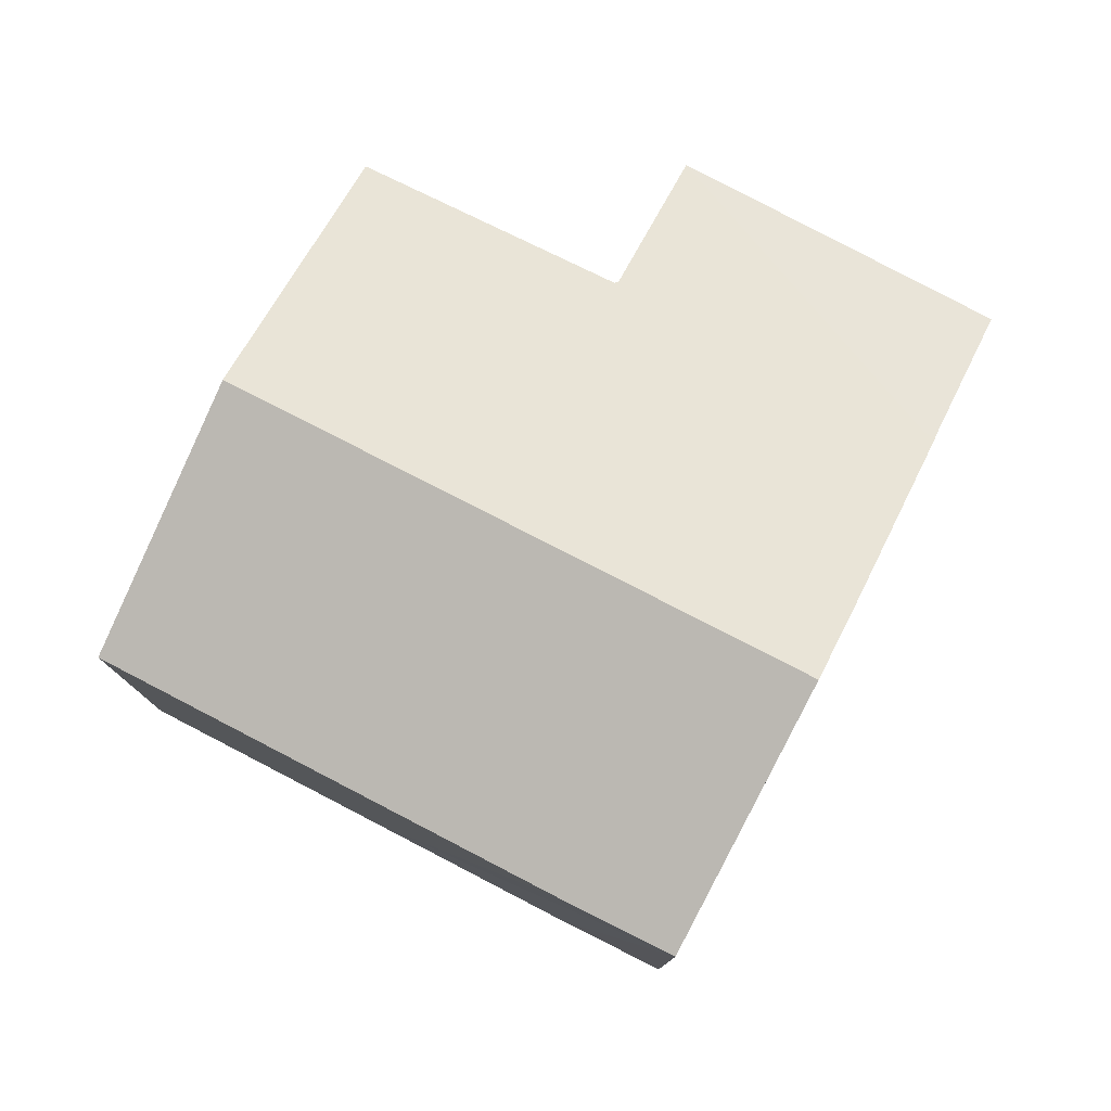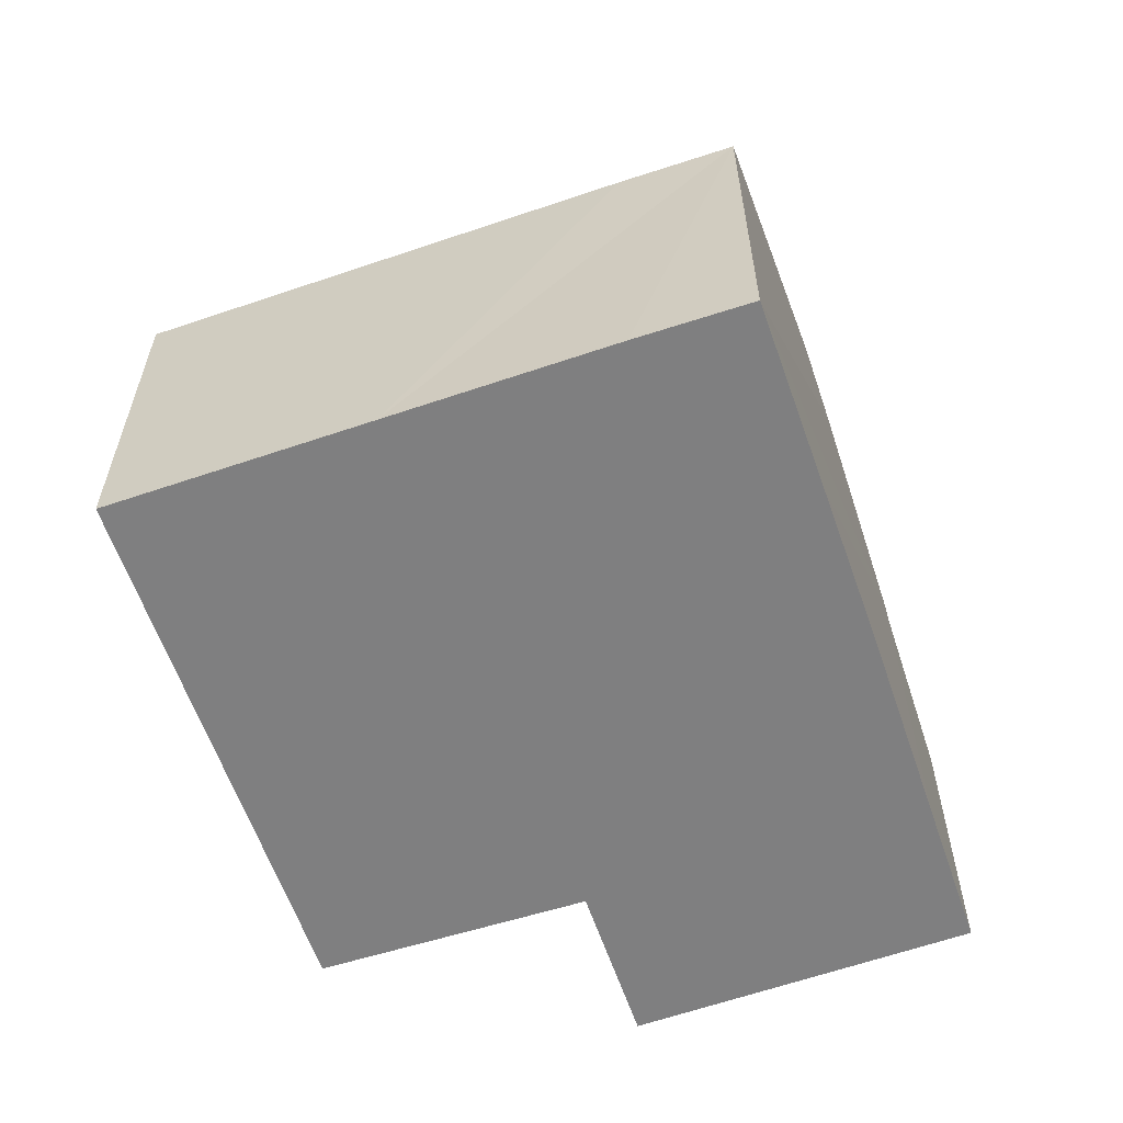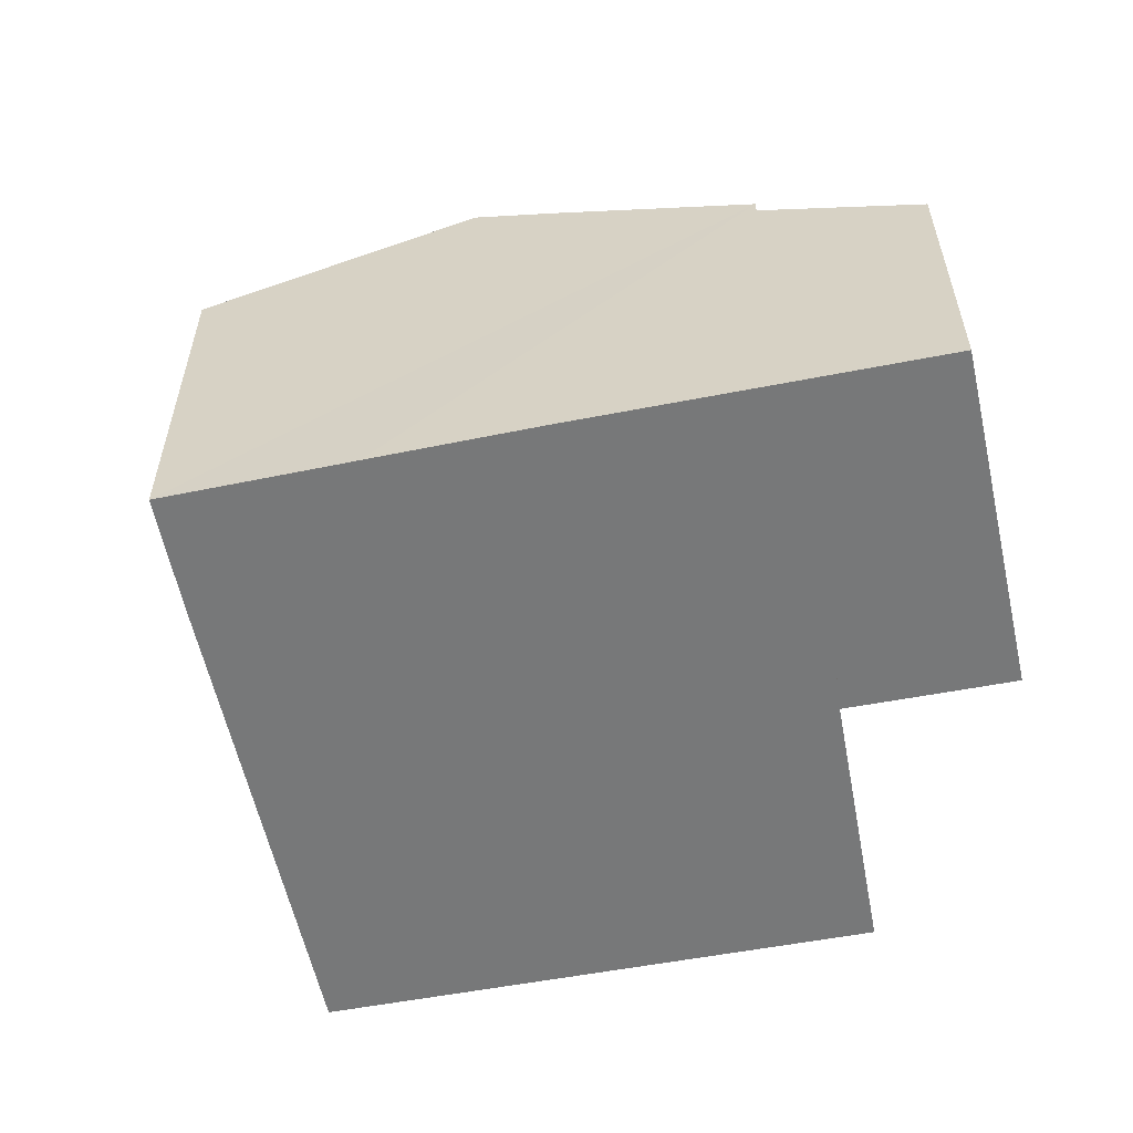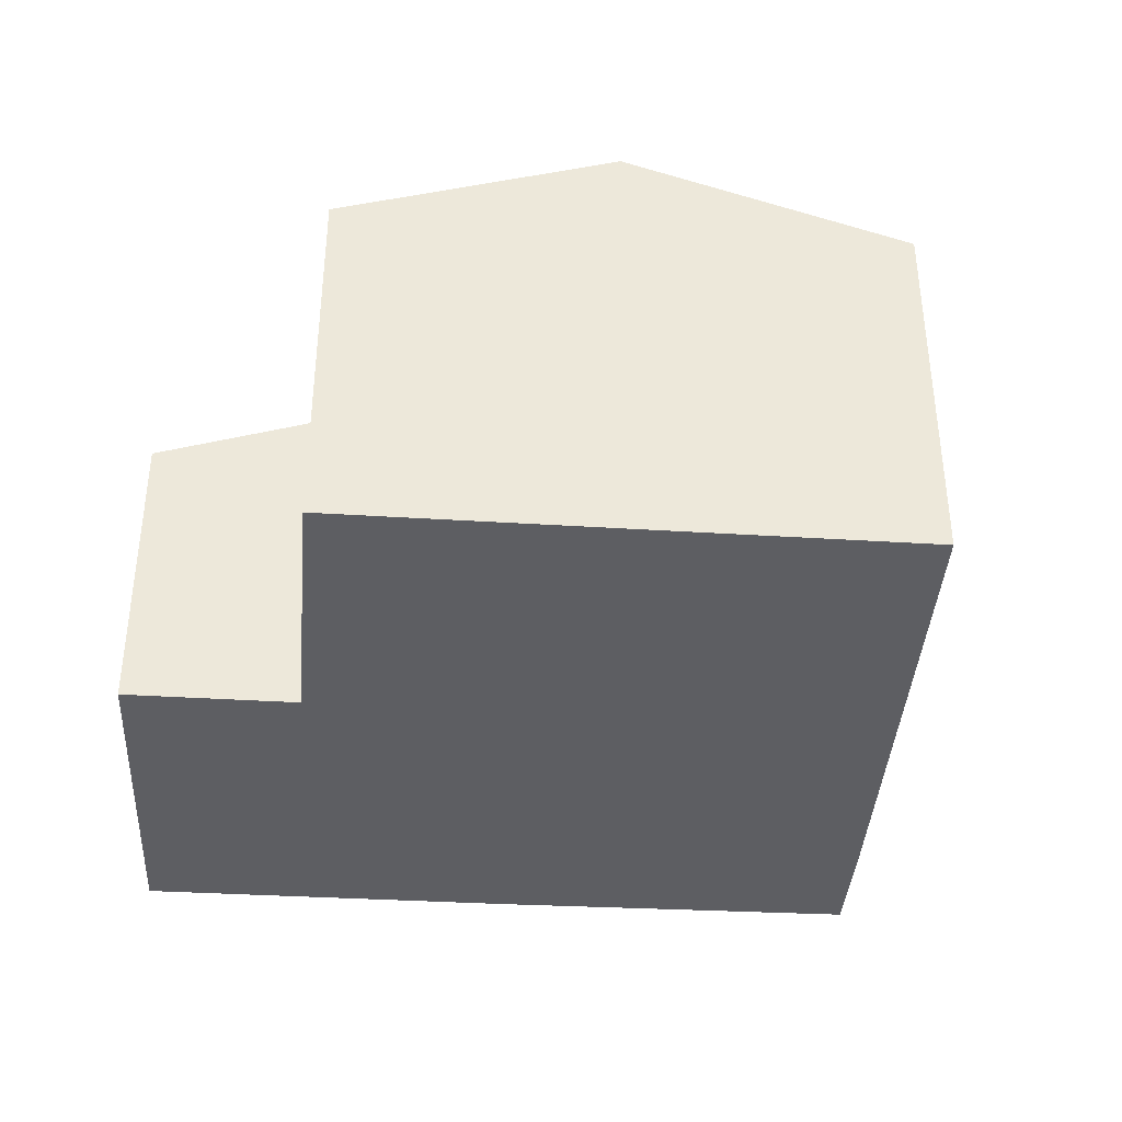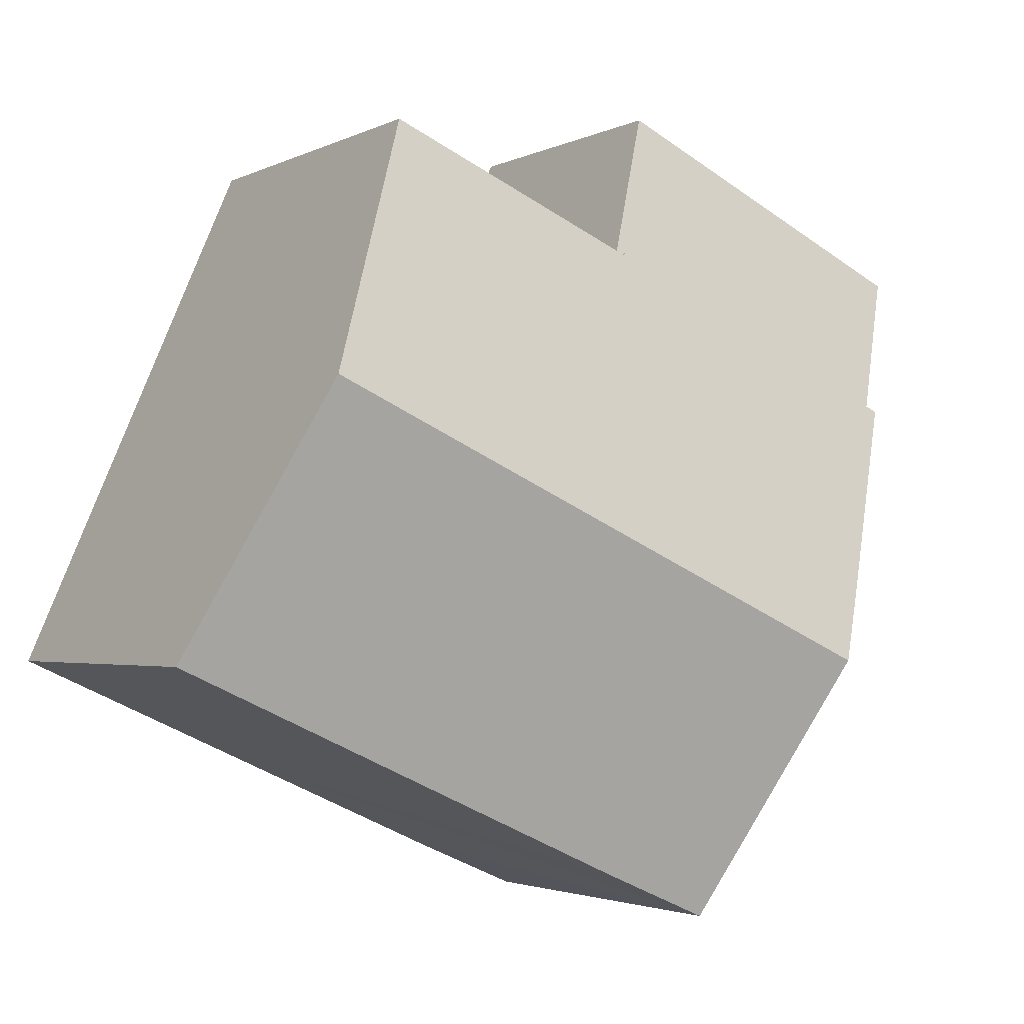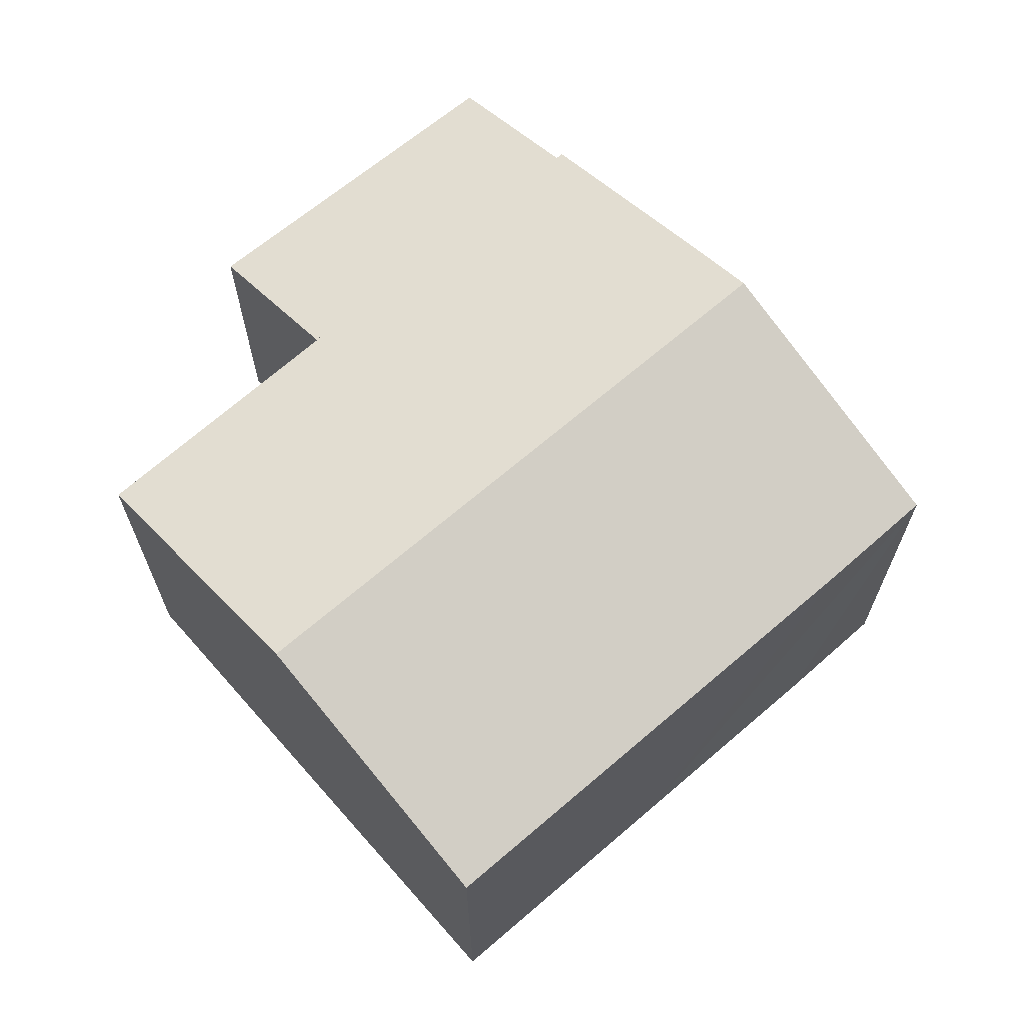
<metadata>
{"format":"obj","ext":"obj","renderer":"f3d","projection":"perspective","resolution":1024,"background":"white","views":[{"elev":78.4,"azim":-176.9,"up":"+Y"},{"elev":-59.8,"azim":175.0,"up":"+Y"},{"elev":-57.3,"azim":-102.4,"up":"+Y"},{"elev":-38.8,"azim":62.0,"up":"+Y"},{"elev":-2.6,"azim":148.5,"up":"+Z"},{"elev":67.5,"azim":115.0,"up":"+Y"}]}
</metadata>
<code>
v  24.66 10.58 -11.66
v  14.34 13.22 -7.523
v  21.47 13.22 -4.33
v  17.62 10.57 -14.84
v  11.59 10.57 -17.56
v  5.172 13.22 -11.63
v  8.49 10.58 -18.9
v  6.226 12.38 -13.94
v  18.32 10.61 2.915
v  11.03 10.56 -0.165
v  11.02 10.56 -0.171
v  10.99 10.54 -0.108
v  1.858 10.54 -4.199
v  4.254 12.49 -9.614
v  18.32 -1.785e-16 2.915
v  11.03 1.01e-17 -0.165
v  11.02 1.047e-17 -0.171
v  1.858 2.571e-16 -4.199
v  10.99 6.613e-18 -0.108
v  21.47 2.651e-16 -4.33
v  24.66 7.141e-16 -11.66
v  17.62 9.084e-16 -14.84
v  11.59 1.075e-15 -17.56
v  8.49 1.157e-15 -18.9
v  6.226 8.535e-16 -13.94
v  5.172 7.12e-16 -11.63
v  4.254 5.887e-16 -9.614
v  1.858 10.1 -4.199
v  10.46 9.653 1.118
v  10.99 10.1 -0.108
v  9.084 8.502 4.265
v  9.05 8.502 4.249
v  0.046 8.502 0.021
v  0 8.502 5.206e-16
v  0 0 0
v  9.084 -2.612e-16 4.265
v  0.046 -1.286e-18 0.021
v  9.05 -2.602e-16 4.249
v  10.46 -6.846e-17 1.118
g defaultobject
f 1 2 3
f 2 1 4
f 2 4 5
f 2 5 6
f 6 5 7
f 6 7 8
f 2 9 3
f 9 2 10
f 10 2 6
f 10 6 11
f 11 6 12
f 12 6 13
f 13 6 14
f 10 15 9
f 15 10 11
f 15 11 16
f 16 11 17
f 18 12 13
f 12 18 19
f 15 3 9
f 3 15 1
f 1 15 20
f 1 20 21
f 12 17 11
f 17 12 19
f 21 4 1
f 4 21 5
f 5 21 22
f 5 22 7
f 7 22 23
f 7 23 24
f 24 8 7
f 8 24 6
f 6 24 14
f 14 24 13
f 13 24 25
f 13 25 18
f 18 25 26
f 18 26 27
f 15 17 20
f 17 15 16
f 23 25 24
f 25 23 22
f 25 22 26
f 26 22 27
f 27 22 21
f 27 21 18
f 18 21 17
f 18 17 19
f 17 21 20
f 28 29 30
f 29 28 31
f 31 28 32
f 32 28 33
f 33 28 34
f 35 33 34
f 33 35 32
f 32 35 31
f 31 35 36
f 36 35 37
f 36 37 38
f 36 29 31
f 29 36 30
f 30 36 19
f 19 36 39
f 19 28 30
f 28 19 18
f 18 34 28
f 34 18 35
f 38 39 36
f 39 38 37
f 39 37 35
f 39 35 18
f 39 18 19

</code>
